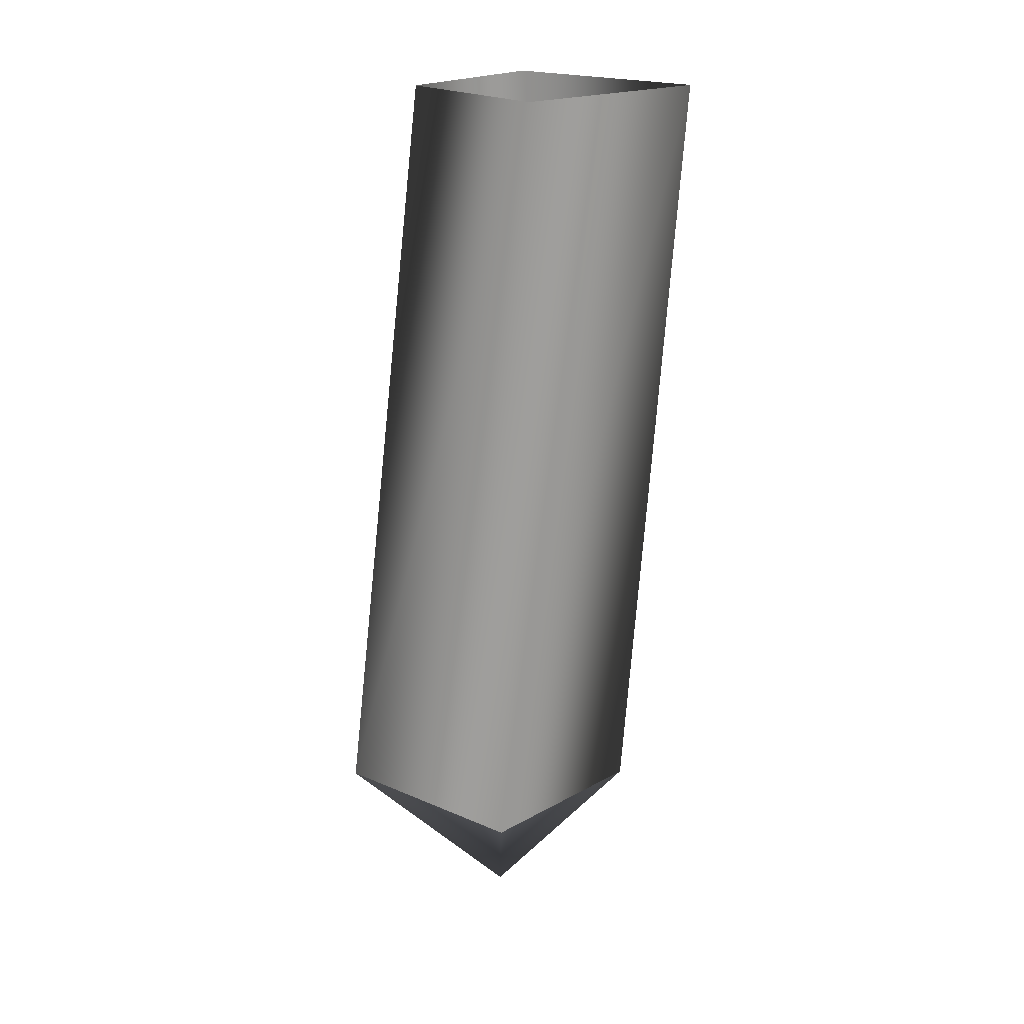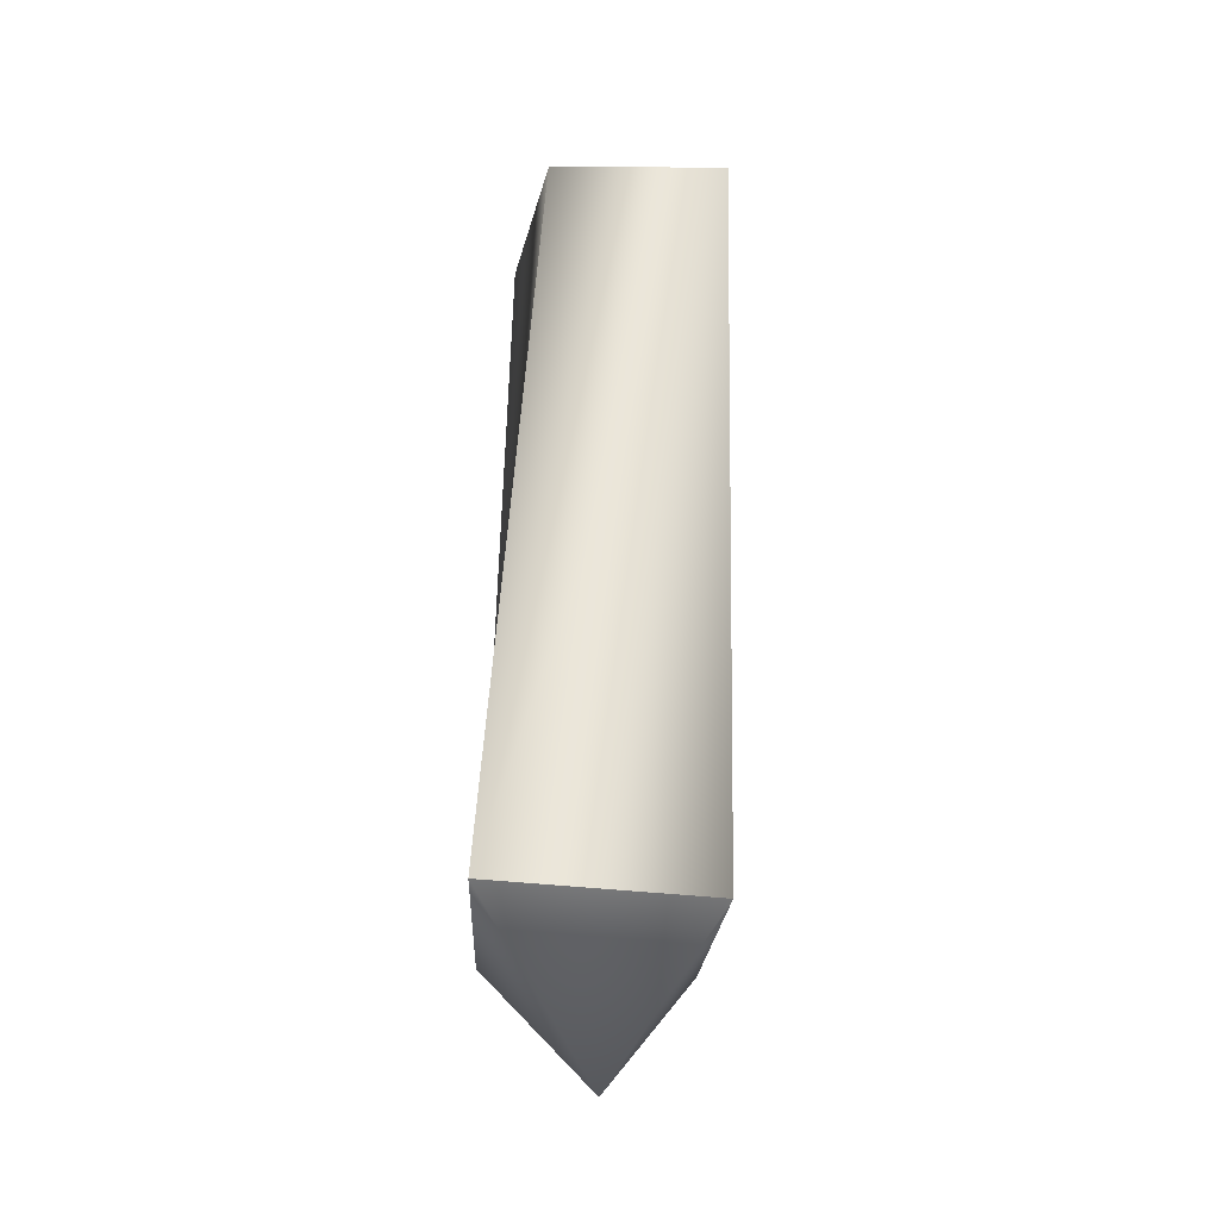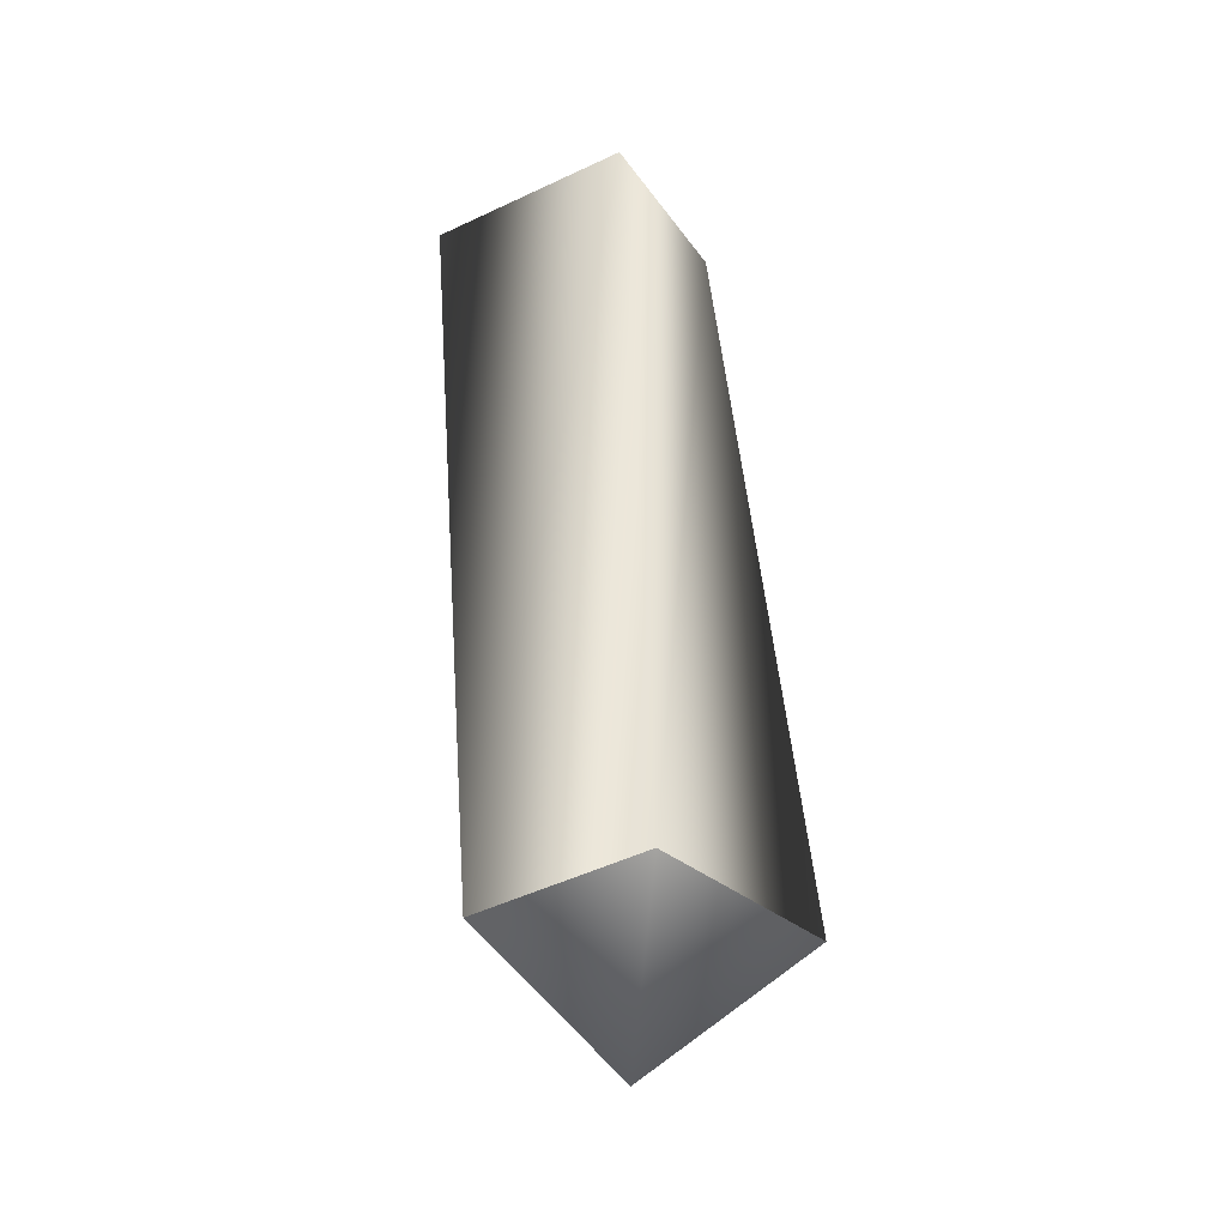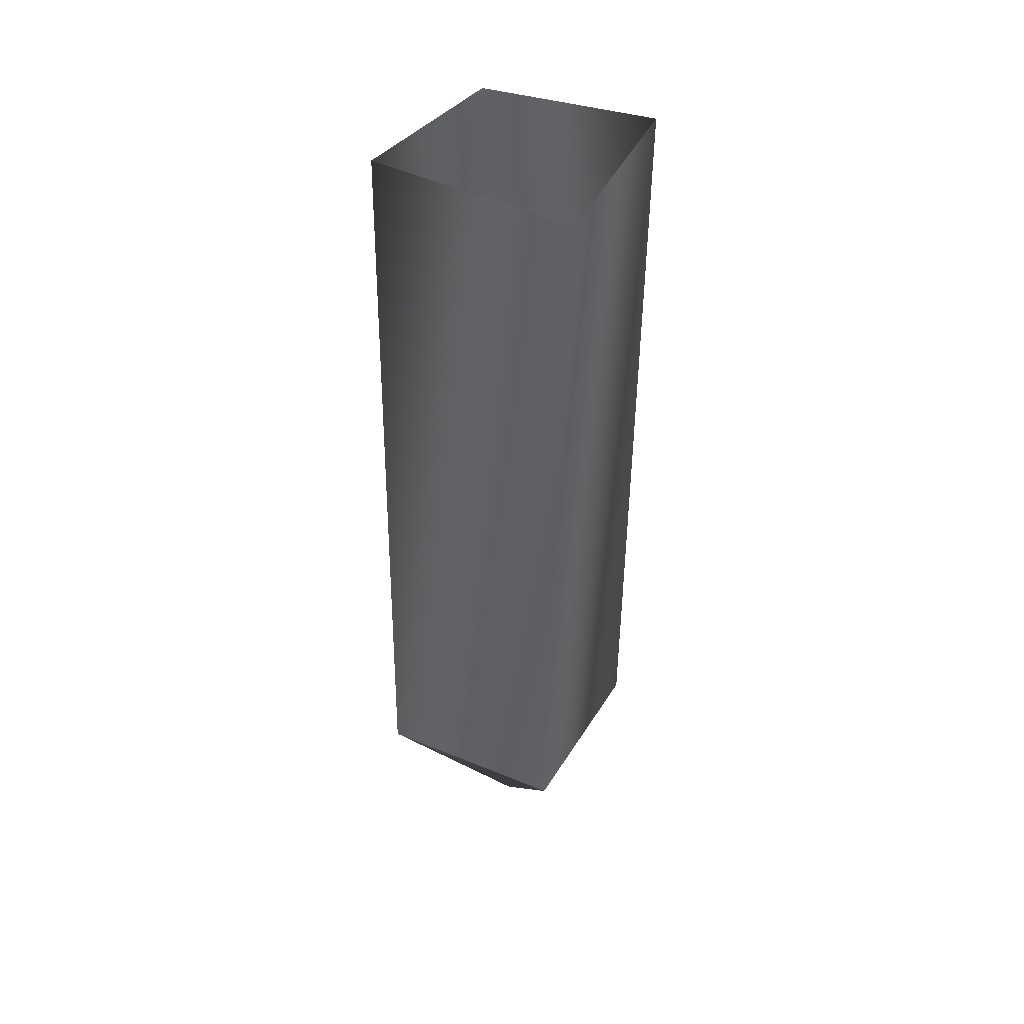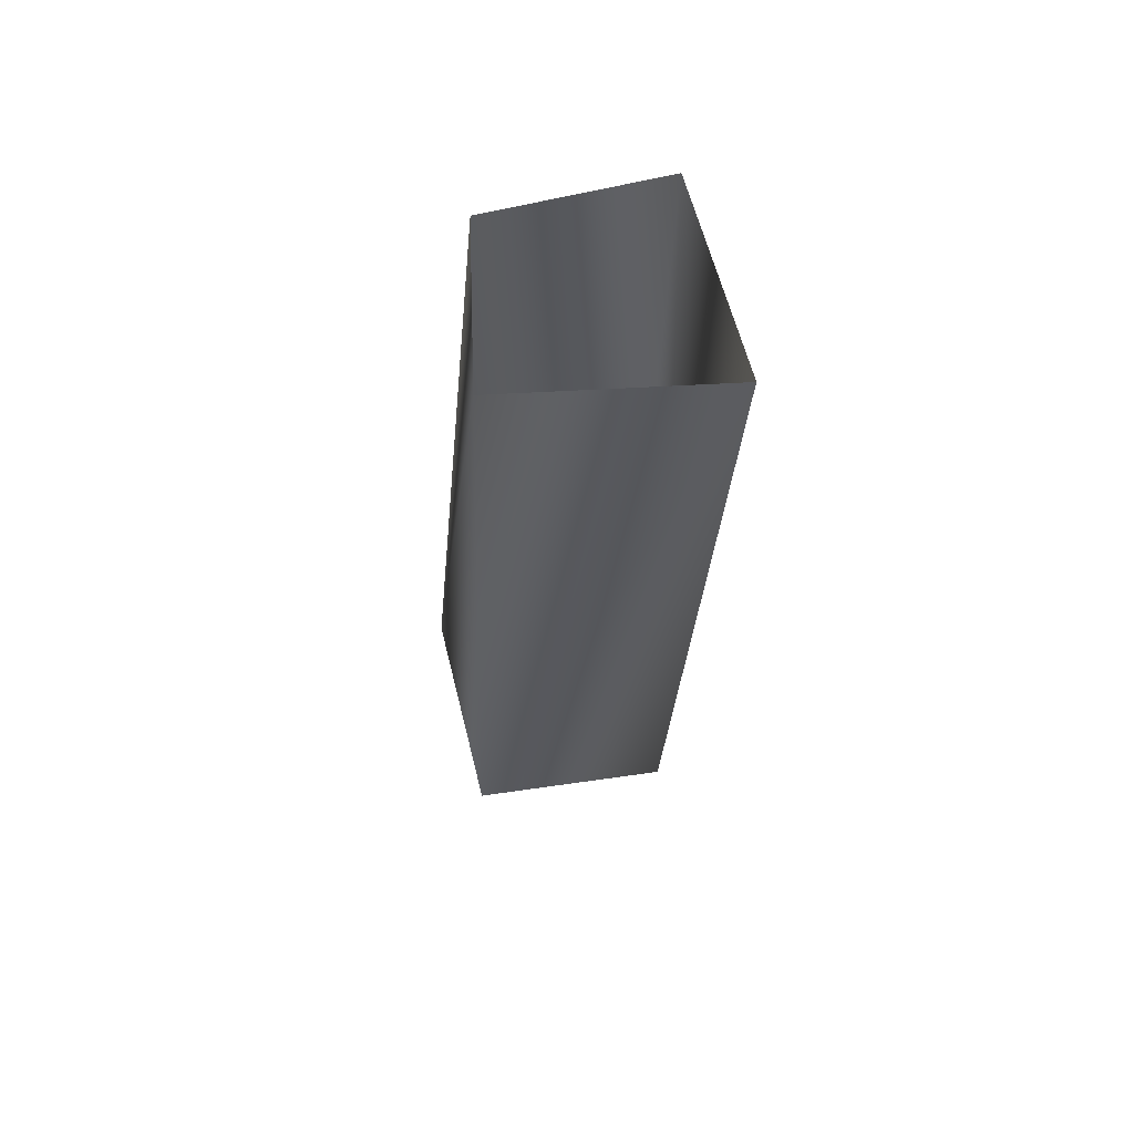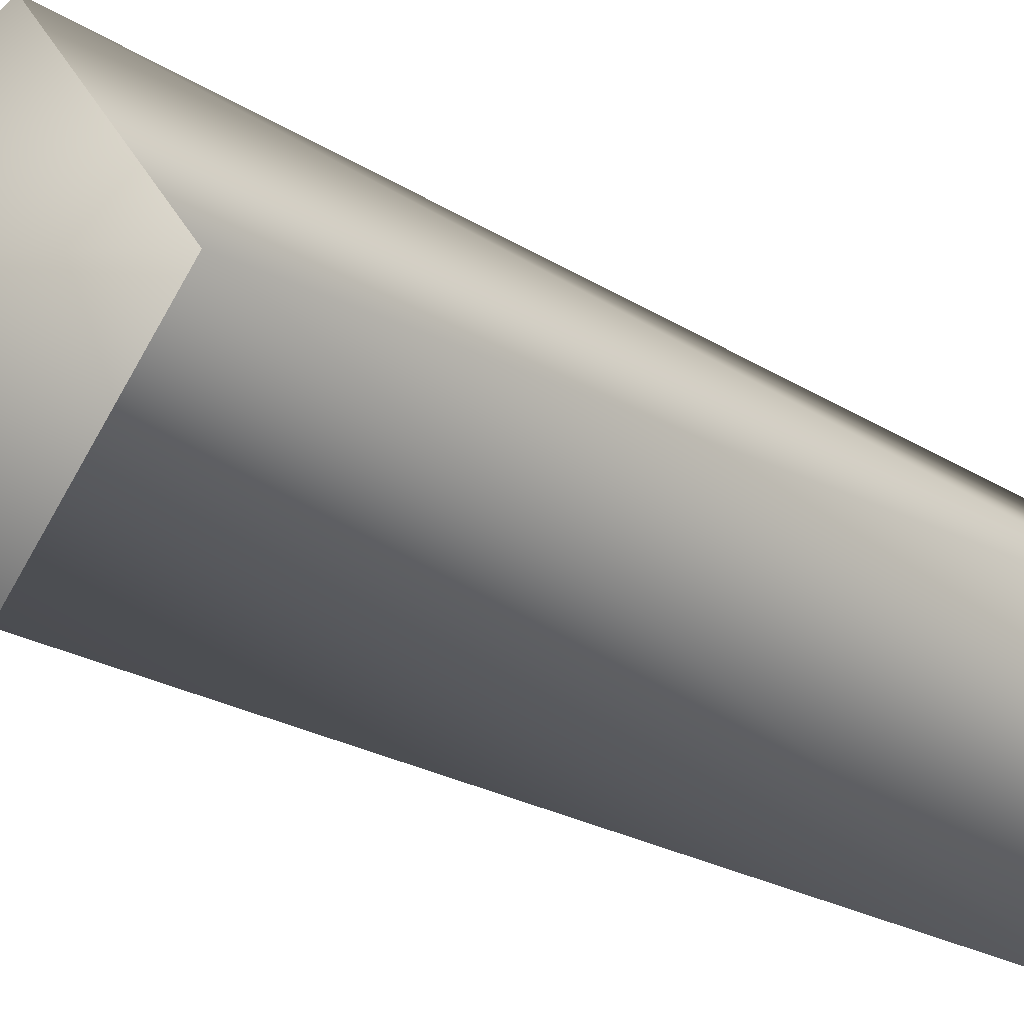
<metadata>
{"format":"obj","ext":"obj","renderer":"f3d","projection":"perspective","resolution":1024,"background":"white","views":[{"elev":19.7,"azim":89.1,"up":"+Y"},{"elev":-28.5,"azim":38.3,"up":"+Y"},{"elev":-35.3,"azim":-98.1,"up":"+Y"},{"elev":39.2,"azim":162.7,"up":"+Y"},{"elev":59.3,"azim":126.5,"up":"+Y"},{"elev":-17.9,"azim":45.8,"up":"+Z"}]}
</metadata>
<code>
v 0 -8 0
v 0 -3 6
v -5 -3 0
v 0 -8 0
v 5 -3 0
v 0 -3 6
v 0 -8 0
v 0 -3 -5
v 5 -3 0
v 0 -8 0
v -5 -3 0
v 0 -3 -5
v -5 -3 0
v 0 25 3
v -5 25 -1
v -5 -3 0
v 0 -3 6
v 0 25 3
v 0 -3 6
v 5 25 -1
v 0 25 3
v 0 -3 6
v 5 -3 0
v 5 25 -1
v 5 -3 0
v 0 25 -7
v 5 25 -1
v 5 -3 0
v 0 -3 -5
v 0 25 -7
v 0 -3 -5
v -5 25 -1
v 0 25 -7
v 0 -3 -5
v -5 -3 0
v -5 25 -1
f 1 2 3
f 4 5 6
f 7 8 9
f 10 11 12
f 13 14 15
f 16 17 18
f 19 20 21
f 22 23 24
f 25 26 27
f 28 29 30
f 31 32 33
f 34 35 36

</code>
